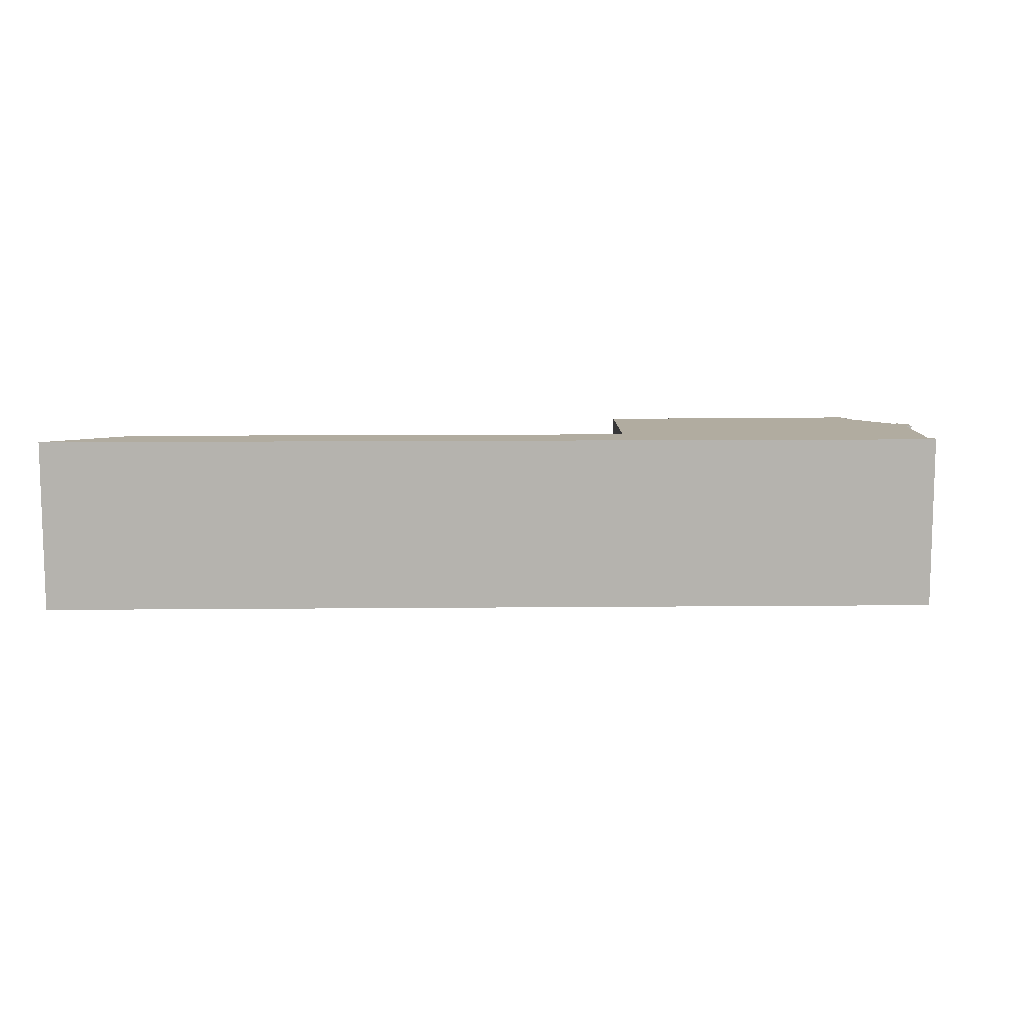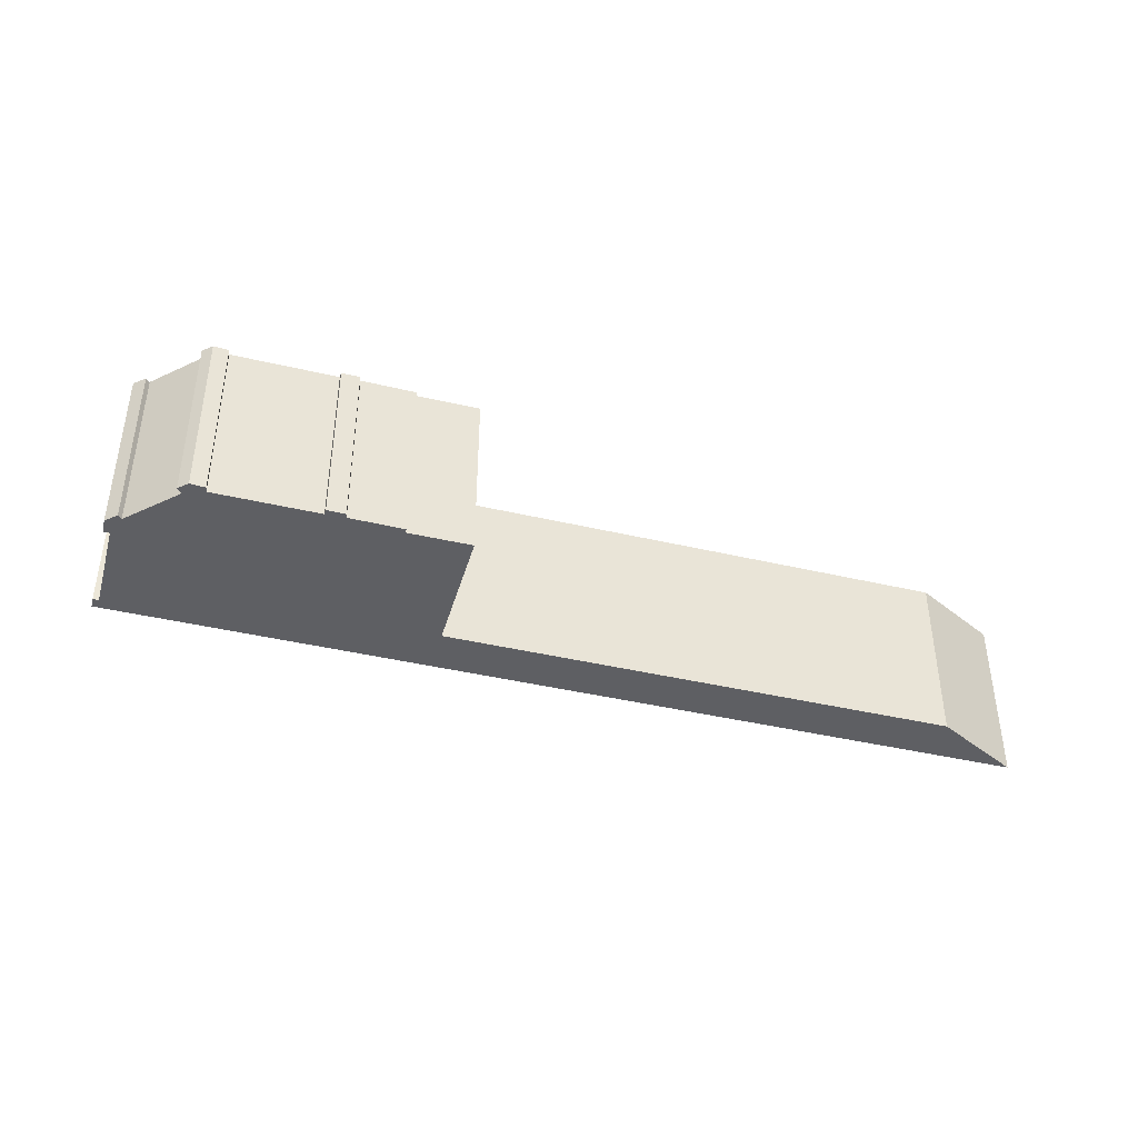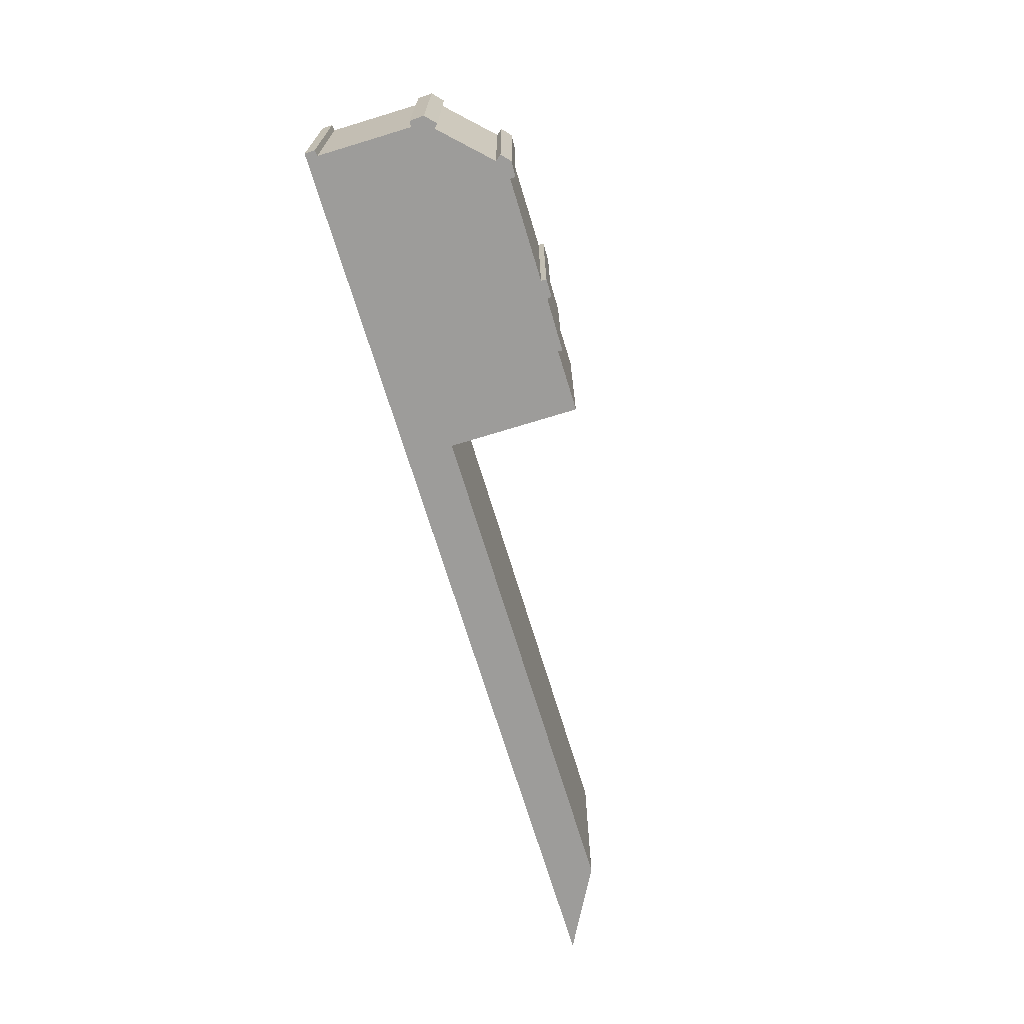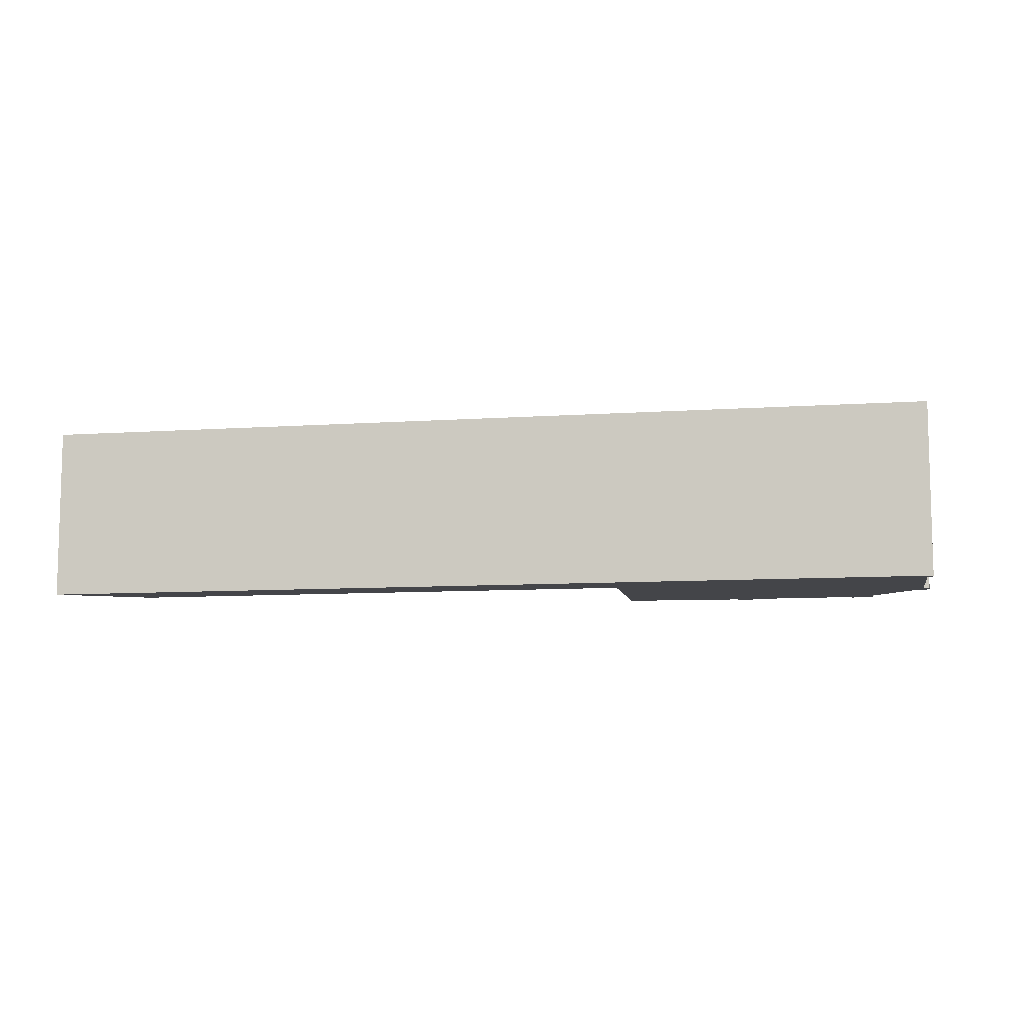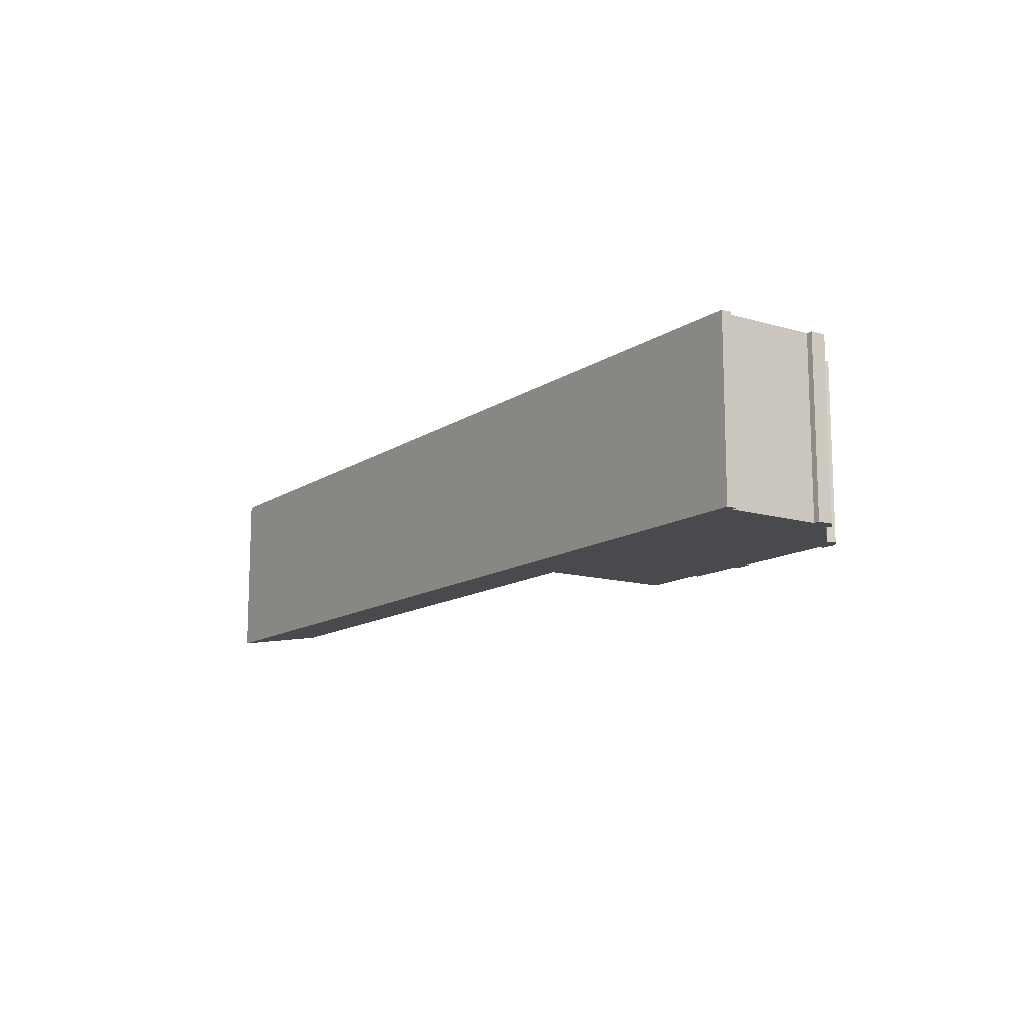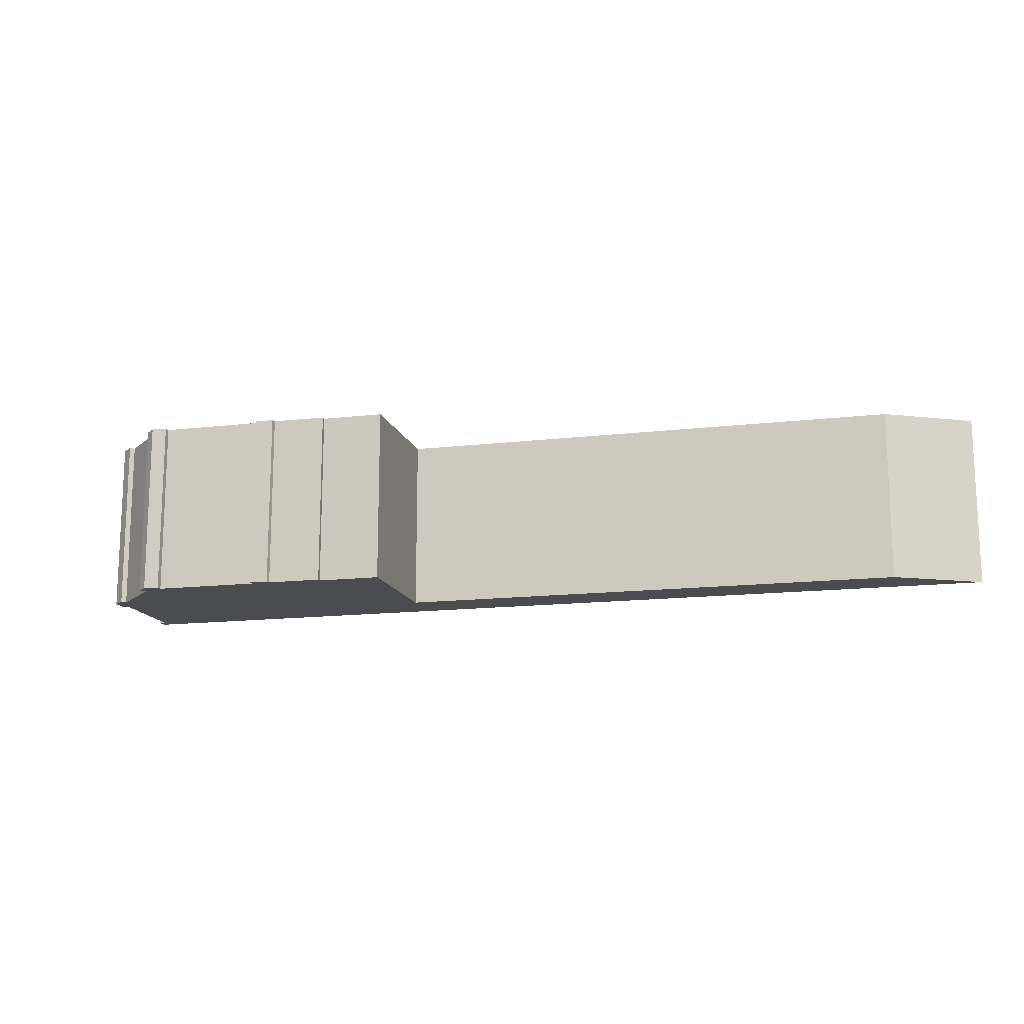
<metadata>
{"format":"obj","ext":"obj","renderer":"f3d","projection":"perspective","resolution":1024,"background":"white","views":[{"elev":10.1,"azim":16.6,"up":"+Y"},{"elev":-41.6,"azim":-177.9,"up":"+Y"},{"elev":-70.1,"azim":124.8,"up":"+Y"},{"elev":-9.0,"azim":28.6,"up":"+Y"},{"elev":-12.9,"azim":73.9,"up":"+Y"},{"elev":-14.8,"azim":-147.7,"up":"+Y"}]}
</metadata>
<code>
v  39.33 8.348 -19.28
v  40.03 8.348 -18.73
v  39.97 8.348 -18.98
v  40.15 8.348 -18.31
v  39.88 8.348 -18.21
v  36.03 8.348 -21.06
v  36.48 8.348 -20.58
v  36.56 8.348 -20.82
v  36.45 8.348 -20.48
v  27.39 8.348 -17.98
v  27.45 8.348 -17.78
v  29.82 8.348 -18.79
v  24.62 8.348 -16.88
v  26.51 8.348 -10.95
v  41.53 8.348 -14
v  27.09 8.348 -8.798
v  41.68 8.348 -13.54
v  41.26 8.348 -13.95
v  39.21 8.348 -19.05
v  39.26 8.348 -19.14
v  35.75 8.348 -20.96
v  35.4 8.348 -20.56
v  35.35 8.348 -20.81
v  30.71 8.348 -19.04
v  30.62 8.348 -19.29
v  29.8 8.348 -19.01
v  26.41 8.348 -10.92
v  0 8.348 5.112e-16
v  3.281 8.348 -3.408
v  40.15 1.121e-15 -18.31
v  39.97 1.162e-15 -18.98
v  40.03 1.147e-15 -18.73
v  36.45 1.254e-15 -20.48
v  36.56 1.275e-15 -20.82
v  36.48 1.26e-15 -20.58
v  30.71 1.166e-15 -19.04
v  30.62 1.181e-15 -19.29
v  41.68 8.288e-16 -13.54
v  41.53 8.574e-16 -14
v  41.26 8.54e-16 -13.95
v  39.88 1.115e-15 -18.21
v  39.33 1.18e-15 -19.28
v  39.21 1.166e-15 -19.05
v  36.03 1.29e-15 -21.06
v  39.26 1.172e-15 -19.14
v  3.281 2.087e-16 -3.408
v  0 0 0
v  35.35 1.274e-15 -20.81
v  35.75 1.283e-15 -20.96
v  35.4 1.259e-15 -20.56
v  29.8 1.164e-15 -19.01
v  29.82 1.151e-15 -18.79
v  27.39 1.101e-15 -17.98
v  27.45 1.089e-15 -17.78
v  24.62 1.033e-15 -16.88
v  26.51 6.704e-16 -10.95
v  26.41 6.685e-16 -10.92
v  27.09 5.387e-16 -8.798
g defaultobject
f 1 2 3
f 2 1 4
f 4 1 5
f 6 7 8
f 7 6 9
f 10 11 12
f 13 14 11
f 15 16 17
f 16 15 18
f 16 18 5
f 16 5 19
f 19 5 20
f 20 5 1
f 16 19 9
f 16 9 6
f 16 6 21
f 16 21 22
f 22 21 23
f 16 22 24
f 16 24 25
f 16 25 12
f 12 25 26
f 16 12 11
f 16 11 14
f 16 14 27
f 16 27 28
f 28 27 29
f 30 2 4
f 2 30 3
f 3 30 31
f 31 30 32
f 33 7 9
f 7 33 8
f 8 33 34
f 34 33 35
f 36 25 24
f 25 36 37
f 38 15 17
f 15 38 39
f 40 5 18
f 5 40 41
f 31 1 3
f 1 31 42
f 43 9 19
f 9 43 33
f 34 6 8
f 6 34 44
f 42 20 1
f 20 42 19
f 19 42 43
f 43 42 45
f 46 28 29
f 28 46 47
f 44 21 6
f 21 44 23
f 23 44 48
f 48 44 49
f 50 24 22
f 24 50 36
f 37 26 25
f 26 37 51
f 52 10 12
f 10 52 53
f 54 13 11
f 13 54 55
f 56 27 14
f 27 56 29
f 29 56 46
f 46 56 57
f 39 18 15
f 18 39 40
f 48 22 23
f 22 48 50
f 51 12 26
f 12 51 52
f 53 11 10
f 11 53 54
f 55 14 13
f 14 55 56
f 47 16 28
f 16 47 58
f 16 58 17
f 17 58 38
f 41 4 5
f 4 41 30
f 52 54 53
f 34 33 44
f 33 34 35
f 42 41 40
f 41 42 31
f 41 31 32
f 41 32 30
f 46 58 47
f 58 46 57
f 58 57 38
f 38 57 56
f 38 56 55
f 38 55 54
f 38 54 52
f 38 52 51
f 38 51 36
f 36 51 37
f 38 36 40
f 40 36 50
f 40 50 48
f 40 48 49
f 40 49 33
f 33 49 44
f 40 33 43
f 40 43 45
f 40 45 42
f 38 40 39

</code>
